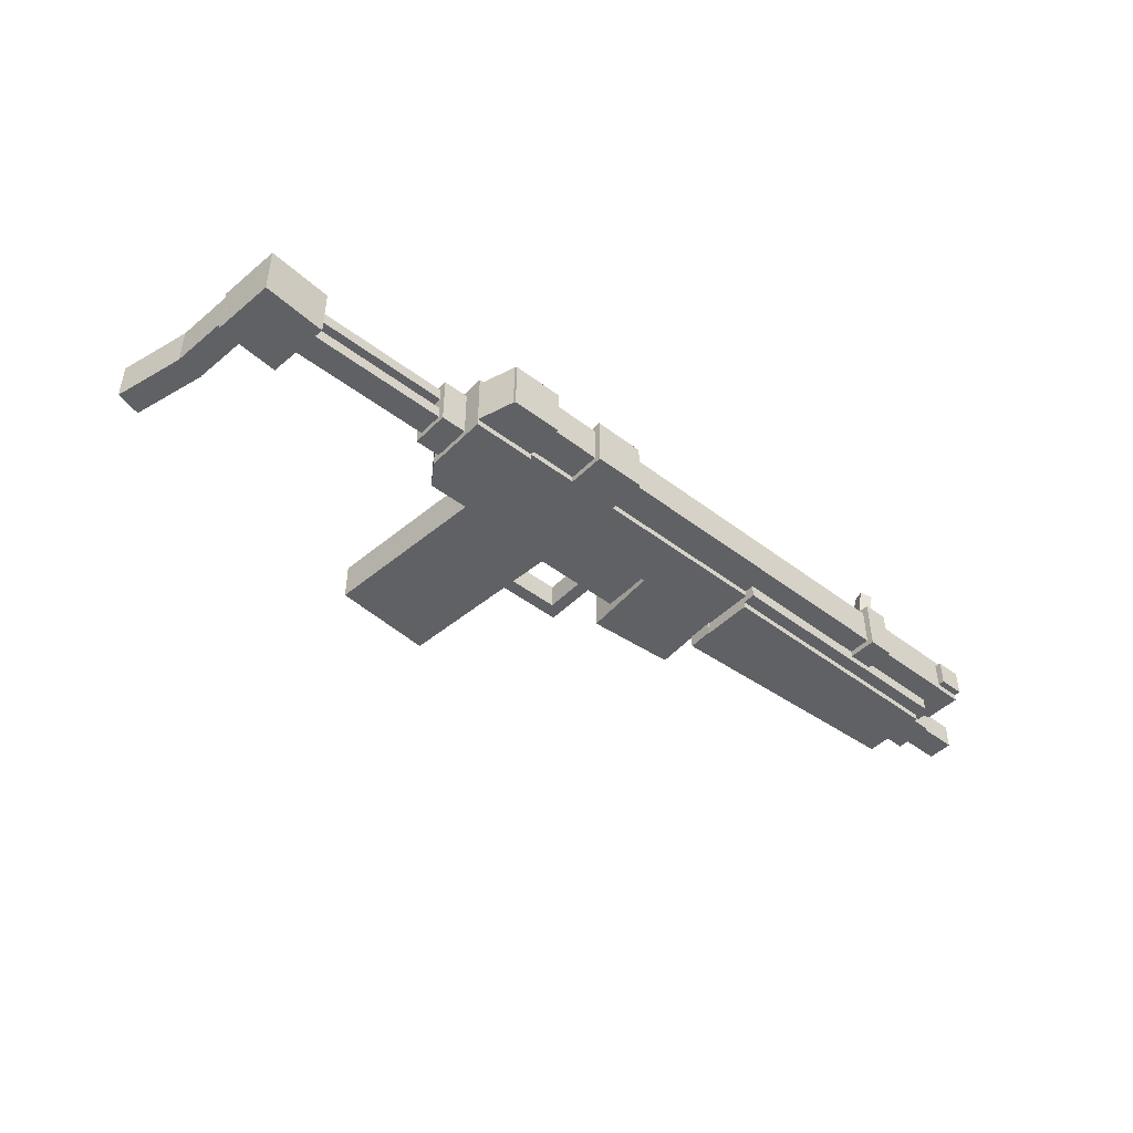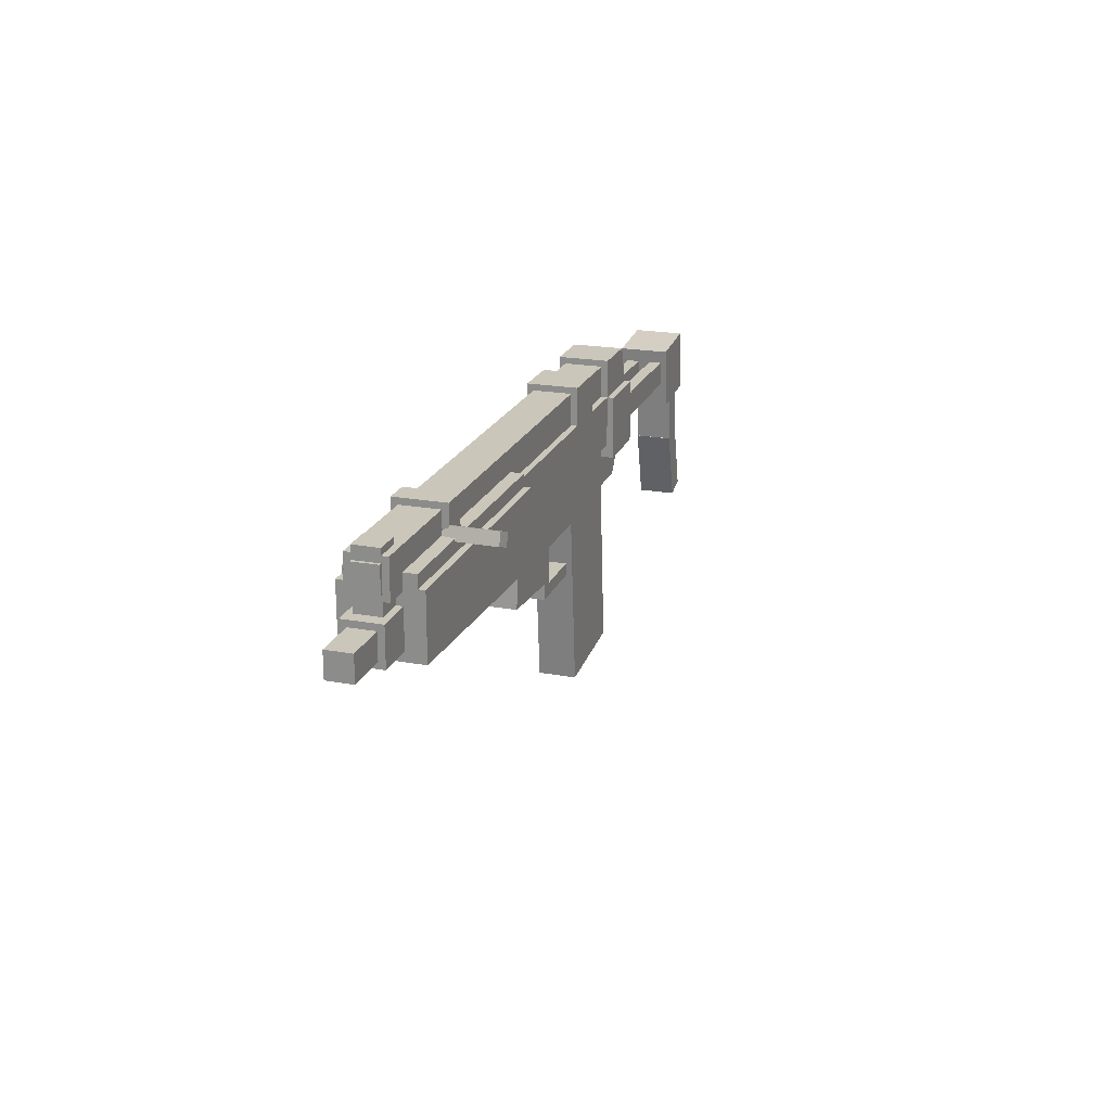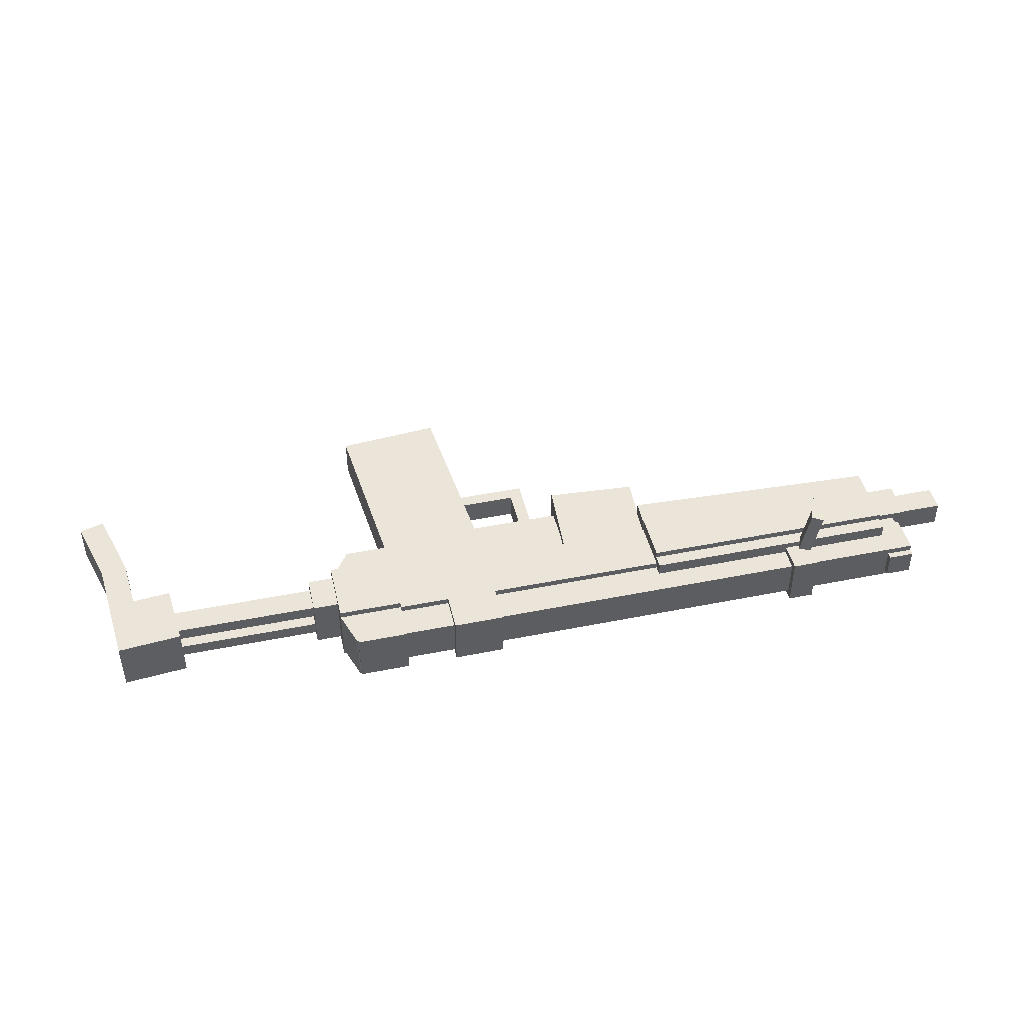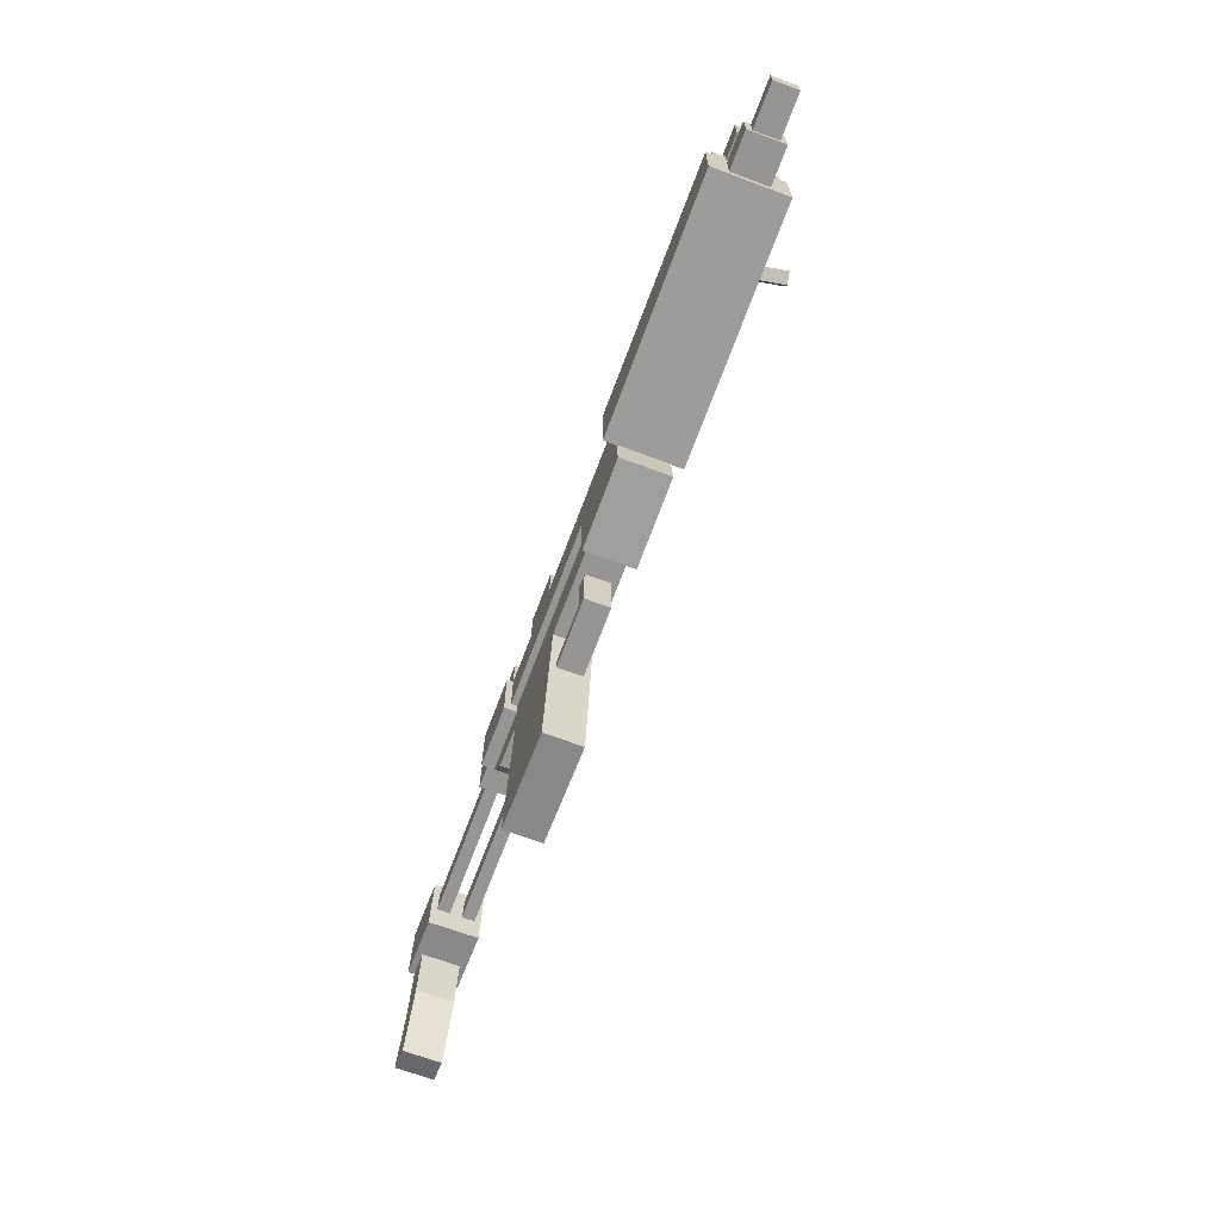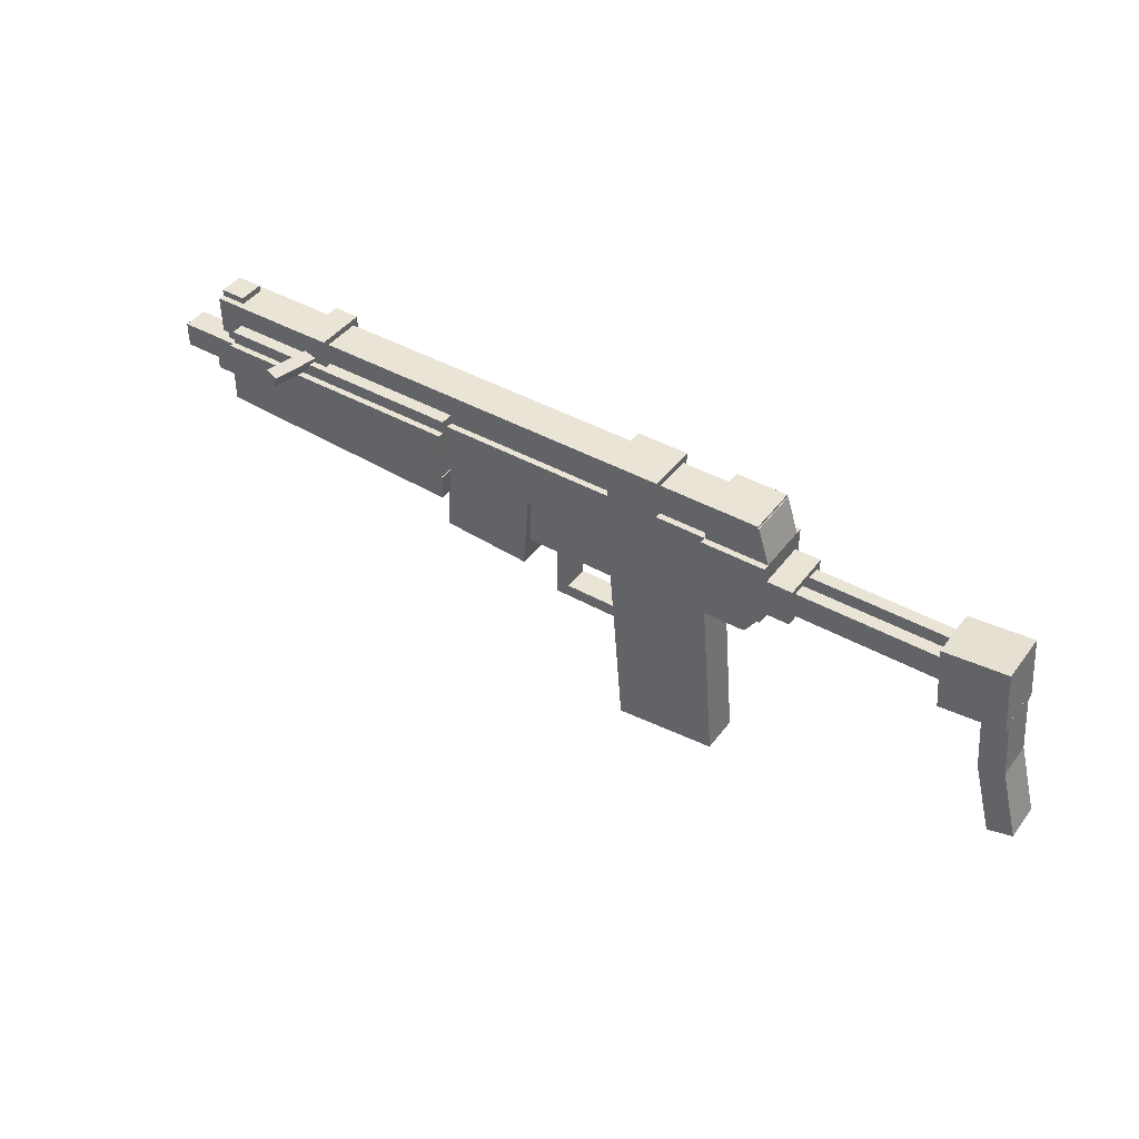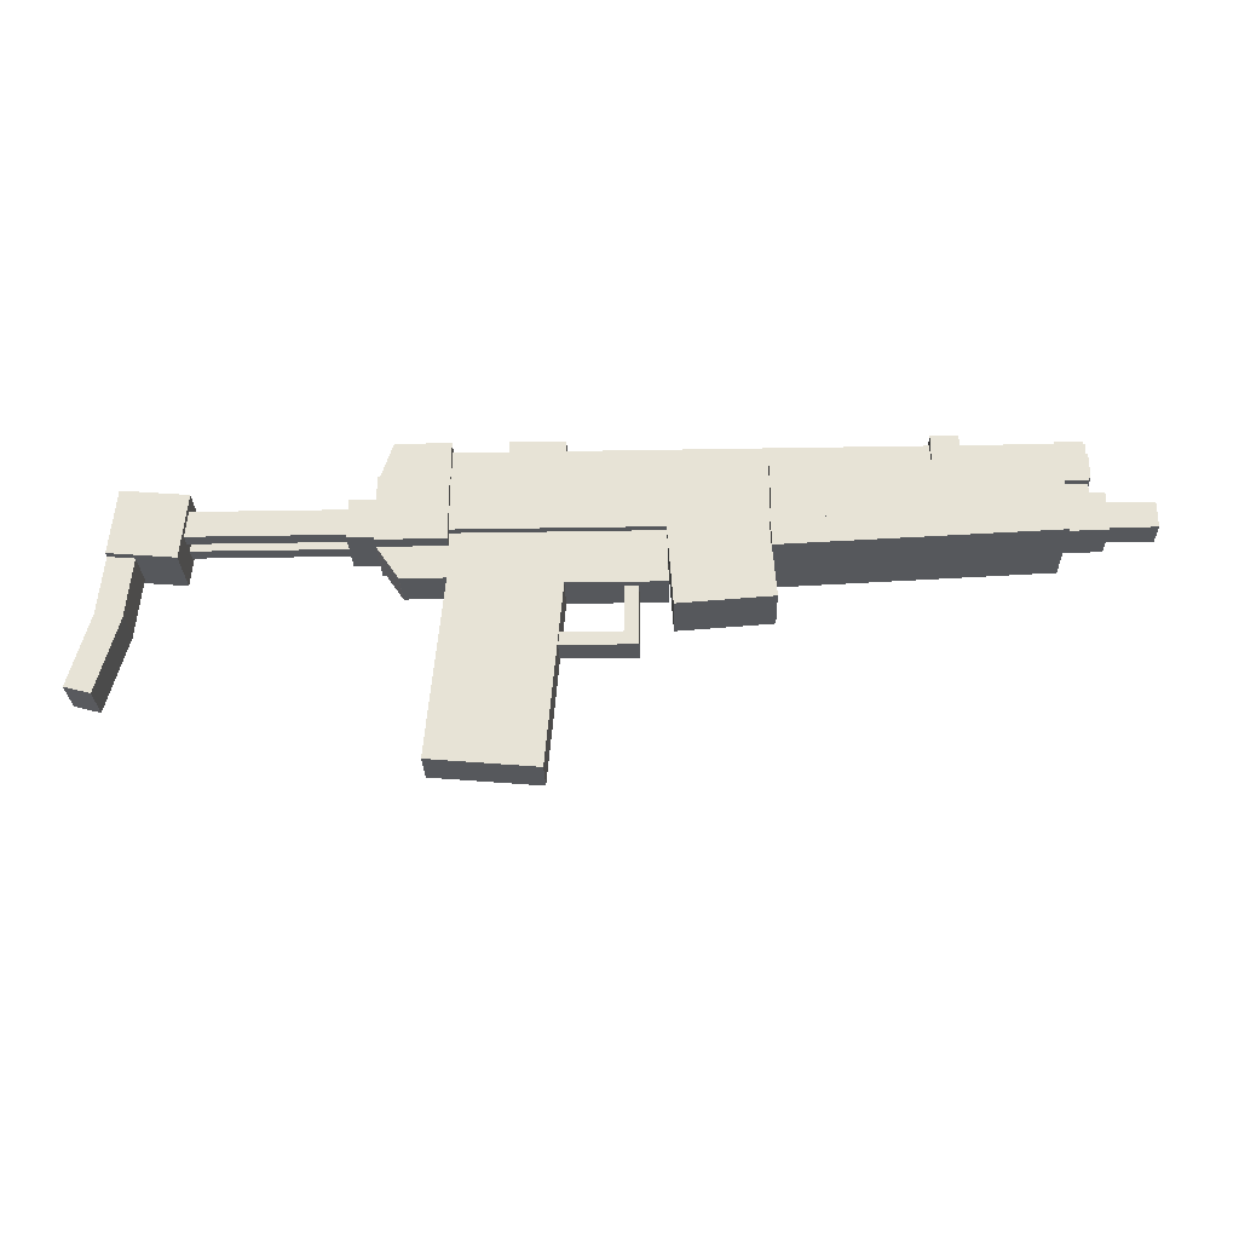
<metadata>
{"format":"obj","ext":"obj","renderer":"f3d","projection":"perspective","resolution":1024,"background":"white","views":[{"elev":-45.8,"azim":138.7,"up":"+Z"},{"elev":21.1,"azim":-72.0,"up":"+Y"},{"elev":44.9,"azim":166.9,"up":"+Z"},{"elev":-67.6,"azim":-110.5,"up":"+Y"},{"elev":42.7,"azim":33.8,"up":"+Y"},{"elev":-28.2,"azim":-178.4,"up":"+Y"}]}
</metadata>
<code>
o Shape1
v 0.03125 1.5 0.125
v 0.03125 1.5 0
v 0.03125 1.375 0.125
v 0.03125 1.375 0
v -0.8438 1.5 0
v -0.8438 1.5 0.125
v -0.8438 1.375 0
v -0.8438 1.375 0.125
f 1 3 2
f 3 4 2
f 5 7 6
f 7 8 6
f 5 6 2
f 6 1 2
f 8 7 3
f 7 4 3
f 6 8 1
f 8 3 1
f 2 4 5
f 4 7 5
o Shape2
v -0.125 1.531 0.1562
v -0.125 1.531 -0.03125
v -0.125 1.344 0.1562
v -0.125 1.344 -0.03125
v -0.625 1.531 -0.03125
v -0.625 1.531 0.1562
v -0.625 1.344 -0.03125
v -0.625 1.344 0.1562
f 9 11 10
f 11 12 10
f 13 15 14
f 15 16 14
f 13 14 10
f 14 9 10
f 16 15 11
f 15 12 11
f 14 16 9
f 16 11 9
f 10 12 13
f 12 15 13
o Shape3
v -0.4375 1.812 0.125
v -0.4375 1.812 0
v -0.4375 1.438 0.125
v -0.4375 1.438 0
v -0.5625 1.812 0
v -0.5625 1.812 0.125
v -0.5625 1.438 0
v -0.5625 1.438 0.125
f 17 19 18
f 19 20 18
f 21 23 22
f 23 24 22
f 21 22 18
f 22 17 18
f 24 23 19
f 23 20 19
f 22 24 17
f 24 19 17
f 18 20 21
f 20 23 21
o Shape4
v 2.188 1.781 0.1562
v 2.188 1.781 -0.03125
v 2.188 1.594 0.1562
v 2.188 1.594 -0.03125
v -0.5625 1.781 -0.03125
v -0.5625 1.781 0.1562
v -0.5625 1.594 -0.03125
v -0.5625 1.594 0.1562
f 25 27 26
f 27 28 26
f 29 31 30
f 31 32 30
f 29 30 26
f 30 25 26
f 32 31 27
f 31 28 27
f 30 32 25
f 32 27 25
f 26 28 29
f 28 31 29
o Shape5
v 0.8125 1.672 0.2188
v 0.8125 1.672 -0.09375
v 0.8125 1.359 0.2188
v 0.8125 1.359 -0.09375
v -0.4375 1.672 -0.09375
v -0.4375 1.672 0.2188
v -0.4375 1.359 -0.09375
v -0.4375 1.359 0.2188
f 33 35 34
f 35 36 34
f 37 39 38
f 39 40 38
f 37 38 34
f 38 33 34
f 40 39 35
f 39 36 35
f 38 40 33
f 40 35 33
f 34 36 37
f 36 39 37
o Shape6
v 0.04688 1.75 0.125
v 0.04688 1.75 0
v 0.04688 1.625 0.125
v 0.04688 1.625 0
v -0.5781 1.75 0
v -0.5781 1.75 0.125
v -0.5781 1.625 0
v -0.5781 1.625 0.125
f 41 43 42
f 43 44 42
f 45 47 46
f 47 48 46
f 45 46 42
f 46 41 42
f 48 47 43
f 47 44 43
f 46 48 41
f 48 43 41
f 42 44 45
f 44 47 45
o Shape7
v 0.8125 1.609 0.25
v 0.8125 1.609 -0.125
v 0.8125 1.297 0.25
v 0.8125 1.297 -0.125
v -0.4375 1.609 -0.125
v -0.4375 1.609 0.25
v -0.4375 1.297 -0.125
v -0.4375 1.297 0.25
f 49 51 50
f 51 52 50
f 53 55 54
f 55 56 54
f 53 54 50
f 54 49 50
f 56 55 51
f 55 52 51
f 54 56 49
f 56 51 49
f 50 52 53
f 52 55 53
o Shape8
v 2.188 1.625 0.1875
v 2.188 1.625 -0.0625
v 2.188 1.375 0.1875
v 2.188 1.375 -0.0625
v 0.8125 1.625 -0.0625
v 0.8125 1.625 0.1875
v 0.8125 1.375 -0.0625
v 0.8125 1.375 0.1875
f 57 59 58
f 59 60 58
f 61 63 62
f 63 64 62
f 61 62 58
f 62 57 58
f 64 63 59
f 63 60 59
f 62 64 57
f 64 59 57
f 58 60 61
f 60 63 61
o Shape9
v 2.188 1.375 0.1562
v 2.188 1.375 -0.03125
v 2.188 1.125 0.1562
v 2.188 1.125 -0.03125
v 1.25 1.375 -0.03125
v 1.25 1.375 0.1562
v 1.25 1.125 -0.03125
v 1.25 1.125 0.1562
f 65 67 66
f 67 68 66
f 69 71 70
f 71 72 70
f 69 70 66
f 70 65 66
f 72 71 67
f 71 68 67
f 70 72 65
f 72 67 65
f 66 68 69
f 68 71 69
o Shape10
v 1.256 1.375 0.1875
v 1.256 1.375 -0.0625
v 1.23 1.001 0.1875
v 1.23 1.001 -0.0625
v 0.8198 1.406 -0.0625
v 0.8198 1.406 0.1875
v 0.7937 1.031 -0.0625
v 0.7937 1.031 0.1875
f 73 75 74
f 75 76 74
f 77 79 78
f 79 80 78
f 77 78 74
f 78 73 74
f 80 79 75
f 79 76 75
f 78 80 73
f 80 75 73
f 74 76 77
f 76 79 77
o Shape11
v -0.4375 1.297 0.25
v -0.4375 1.297 -0.125
v -0.432 1.422 0.25
v -0.432 1.422 -0.125
v 0.8113 1.242 -0.125
v 0.8113 1.242 0.25
v 0.8168 1.367 -0.125
v 0.8168 1.367 0.25
f 81 83 82
f 83 84 82
f 85 87 86
f 87 88 86
f 85 86 82
f 86 81 82
f 88 87 83
f 87 84 83
f 86 88 81
f 88 83 81
f 82 84 85
f 84 87 85
o Shape15
v 0.05784 1.691 0.1202
v 0 1.712 0.1094
v 0.03646 1.633 0.1202
v -0.02138 1.654 0.1094
v -0.05099 1.731 0.4171
v 0.006846 1.71 0.428
v -0.07237 1.672 0.4171
v -0.01453 1.651 0.428
f 89 91 90
f 91 92 90
f 93 95 94
f 95 96 94
f 93 94 90
f 94 89 90
f 96 95 91
f 95 92 91
f 94 96 89
f 96 91 89
f 90 92 93
f 92 95 93
o Shape16
v 2.188 1.188 0.1562
v 2.188 1.188 -0.03125
v 2.264 0.3158 0.1562
v 2.264 0.3158 -0.03125
v 1.689 1.144 -0.03125
v 1.689 1.144 0.1562
v 1.766 0.2723 -0.03125
v 1.766 0.2723 0.1562
f 97 99 98
f 99 100 98
f 101 103 102
f 103 104 102
f 101 102 98
f 102 97 98
f 104 103 99
f 103 100 99
f 102 104 97
f 104 99 97
f 98 100 101
f 100 103 101
o Shape17
v 1.812 0.9062 0.125
v 1.812 0.9062 0
v 1.812 0.8438 0.125
v 1.812 0.8438 0
v 1.438 0.9062 0
v 1.438 0.9062 0.125
v 1.438 0.8438 0
v 1.438 0.8438 0.125
f 105 107 106
f 107 108 106
f 109 111 110
f 111 112 110
f 109 110 106
f 110 105 106
f 112 111 107
f 111 108 107
f 110 112 105
f 112 107 105
f 106 108 109
f 108 111 109
o Shape18
v 1.438 1.219 0.125
v 1.438 1.219 0
v 1.438 0.8438 0.125
v 1.438 0.8438 0
v 1.375 1.219 0
v 1.375 1.219 0.125
v 1.375 0.8438 0
v 1.375 0.8438 0.125
f 113 115 114
f 115 116 114
f 117 119 118
f 119 120 118
f 117 118 114
f 118 113 114
f 120 119 115
f 119 116 115
f 118 120 113
f 120 115 113
f 114 116 117
f 116 119 117
o Shape19
v 0.1094 1.812 0.1875
v 0.1094 1.812 -0.0625
v 0.1094 1.625 0.1875
v 0.1094 1.625 -0.0625
v -0.01562 1.812 -0.0625
v -0.01562 1.812 0.1875
v -0.01562 1.625 -0.0625
v -0.01562 1.625 0.1875
f 121 123 122
f 123 124 122
f 125 127 126
f 127 128 126
f 125 126 122
f 126 121 122
f 128 127 123
f 127 124 123
f 126 128 121
f 128 123 121
f 122 124 125
f 124 127 125
o Shape21
v 2.438 1.812 0.1875
v 2.438 1.812 -0.0625
v 2.438 1.625 0.1875
v 2.438 1.625 -0.0625
v 2.188 1.812 -0.0625
v 2.188 1.812 0.1875
v 2.188 1.625 -0.0625
v 2.188 1.625 0.1875
f 129 131 130
f 131 132 130
f 133 135 134
f 135 136 134
f 133 134 130
f 134 129 130
f 136 135 131
f 135 132 131
f 134 136 129
f 136 131 129
f 130 132 133
f 132 135 133
o Shape22
v 2.5 1.625 0.2188
v 2.5 1.625 -0.09375
v 2.5 1.312 0.2188
v 2.5 1.312 -0.09375
v 2.188 1.625 -0.09375
v 2.188 1.625 0.2188
v 2.188 1.312 -0.09375
v 2.188 1.312 0.2188
f 137 139 138
f 139 140 138
f 141 143 142
f 143 144 142
f 141 142 138
f 142 137 138
f 144 143 139
f 143 140 139
f 142 144 137
f 144 139 137
f 138 140 141
f 140 143 141
o Shape23
v 2.394 1.344 0.1562
v 2.394 1.344 -0.03125
v 2.394 1.156 0.1562
v 2.394 1.156 -0.03125
v 2.144 1.344 -0.03125
v 2.144 1.344 0.1562
v 2.144 1.156 -0.03125
v 2.144 1.156 0.1562
f 145 147 146
f 147 148 146
f 149 151 150
f 151 152 150
f 149 150 146
f 150 145 146
f 152 151 147
f 151 148 147
f 150 152 145
f 152 147 145
f 146 148 149
f 148 151 149
o Shape24
v 2.5 1.312 0.1562
v 2.5 1.312 -0.03125
v 2.395 1.157 0.1562
v 2.395 1.157 -0.03125
v 2.396 1.383 -0.03125
v 2.396 1.383 0.1562
v 2.291 1.227 -0.03125
v 2.291 1.227 0.1562
f 153 155 154
f 155 156 154
f 157 159 158
f 159 160 158
f 157 158 154
f 158 153 154
f 160 159 155
f 159 156 155
f 158 160 153
f 160 155 153
f 154 156 157
f 156 159 157
o Shape25
v 3.438 1.5 0.03125
v 3.438 1.5 -0.03125
v 3.438 1.375 0.03125
v 3.438 1.375 -0.03125
v 2.438 1.5 -0.03125
v 2.438 1.5 0.03125
v 2.438 1.375 -0.03125
v 2.438 1.375 0.03125
f 161 163 162
f 163 164 162
f 165 167 166
f 167 168 166
f 165 166 162
f 166 161 162
f 168 167 163
f 167 164 163
f 166 168 161
f 168 163 161
f 162 164 165
f 164 167 165
o Shape26
v 3.438 1.5 0.1562
v 3.438 1.5 0.09375
v 3.438 1.375 0.1562
v 3.438 1.375 0.09375
v 2.438 1.5 0.09375
v 2.438 1.5 0.1562
v 2.438 1.375 0.09375
v 2.438 1.375 0.1562
f 169 171 170
f 171 172 170
f 173 175 174
f 175 176 174
f 173 174 170
f 174 169 170
f 176 175 171
f 175 172 171
f 174 176 169
f 176 171 169
f 170 172 173
f 172 175 173
o Shape27
v 2.5 1.625 0.1875
v 2.5 1.625 -0.0625
v 2.44 1.606 0.1875
v 2.44 1.606 -0.0625
v 2.443 1.804 -0.0625
v 2.443 1.804 0.1875
v 2.384 1.785 -0.0625
v 2.384 1.785 0.1875
f 177 179 178
f 179 180 178
f 181 183 182
f 183 184 182
f 181 182 178
f 182 177 178
f 184 183 179
f 183 180 179
f 182 184 177
f 184 179 177
f 178 180 181
f 180 183 181
o Shape28
v 3.625 1.594 0.1875
v 3.625 1.594 -0.0625
v 3.652 1.282 0.1875
v 3.652 1.282 -0.0625
v 3.314 1.567 -0.0625
v 3.314 1.567 0.1875
v 3.341 1.255 -0.0625
v 3.341 1.255 0.1875
f 185 187 186
f 187 188 186
f 189 191 190
f 191 192 190
f 189 190 186
f 190 185 186
f 192 191 187
f 191 188 187
f 190 192 185
f 192 187 185
f 186 188 189
f 188 191 189
o Shape29
v 3.65 1.312 0.1562
v 3.65 1.312 -0.03125
v 3.677 1.001 0.1562
v 3.677 1.001 -0.03125
v 3.525 1.302 -0.03125
v 3.525 1.302 0.1562
v 3.553 0.9903 -0.03125
v 3.553 0.9903 0.1562
f 193 195 194
f 195 196 194
f 197 199 198
f 199 200 198
f 197 198 194
f 198 193 194
f 200 199 195
f 199 196 195
f 198 200 193
f 200 195 193
f 194 196 197
f 196 199 197
o Shape30
v 3.672 1.025 0.1562
v 3.672 1.025 -0.03125
v 3.769 0.6628 0.1562
v 3.769 0.6628 -0.03125
v 3.551 0.9926 -0.03125
v 3.551 0.9926 0.1562
v 3.648 0.6304 -0.03125
v 3.648 0.6304 0.1562
f 201 203 202
f 203 204 202
f 205 207 206
f 207 208 206
f 205 206 202
f 206 201 202
f 208 207 203
f 207 204 203
f 206 208 201
f 208 203 201
f 202 204 205
f 204 207 205
o Shape31
v 2.625 1.531 0.1875
v 2.625 1.531 -0.0625
v 2.625 1.344 0.1875
v 2.625 1.344 -0.0625
v 2.5 1.531 -0.0625
v 2.5 1.531 0.1875
v 2.5 1.344 -0.0625
v 2.5 1.344 0.1875
f 209 211 210
f 211 212 210
f 213 215 214
f 215 216 214
f 213 214 210
f 214 209 210
f 216 215 211
f 215 212 211
f 214 216 209
f 216 211 209
f 210 212 213
f 212 215 213
o Shape32
v 1.938 1.812 0.1875
v 1.938 1.812 -0.0625
v 1.938 1.625 0.1875
v 1.938 1.625 -0.0625
v 1.688 1.812 -0.0625
v 1.688 1.812 0.1875
v 1.688 1.625 -0.0625
v 1.688 1.625 0.1875
f 217 219 218
f 219 220 218
f 221 223 222
f 223 224 222
f 221 222 218
f 222 217 218
f 224 223 219
f 223 220 219
f 222 224 217
f 224 219 217
f 218 220 221
f 220 223 221

</code>
